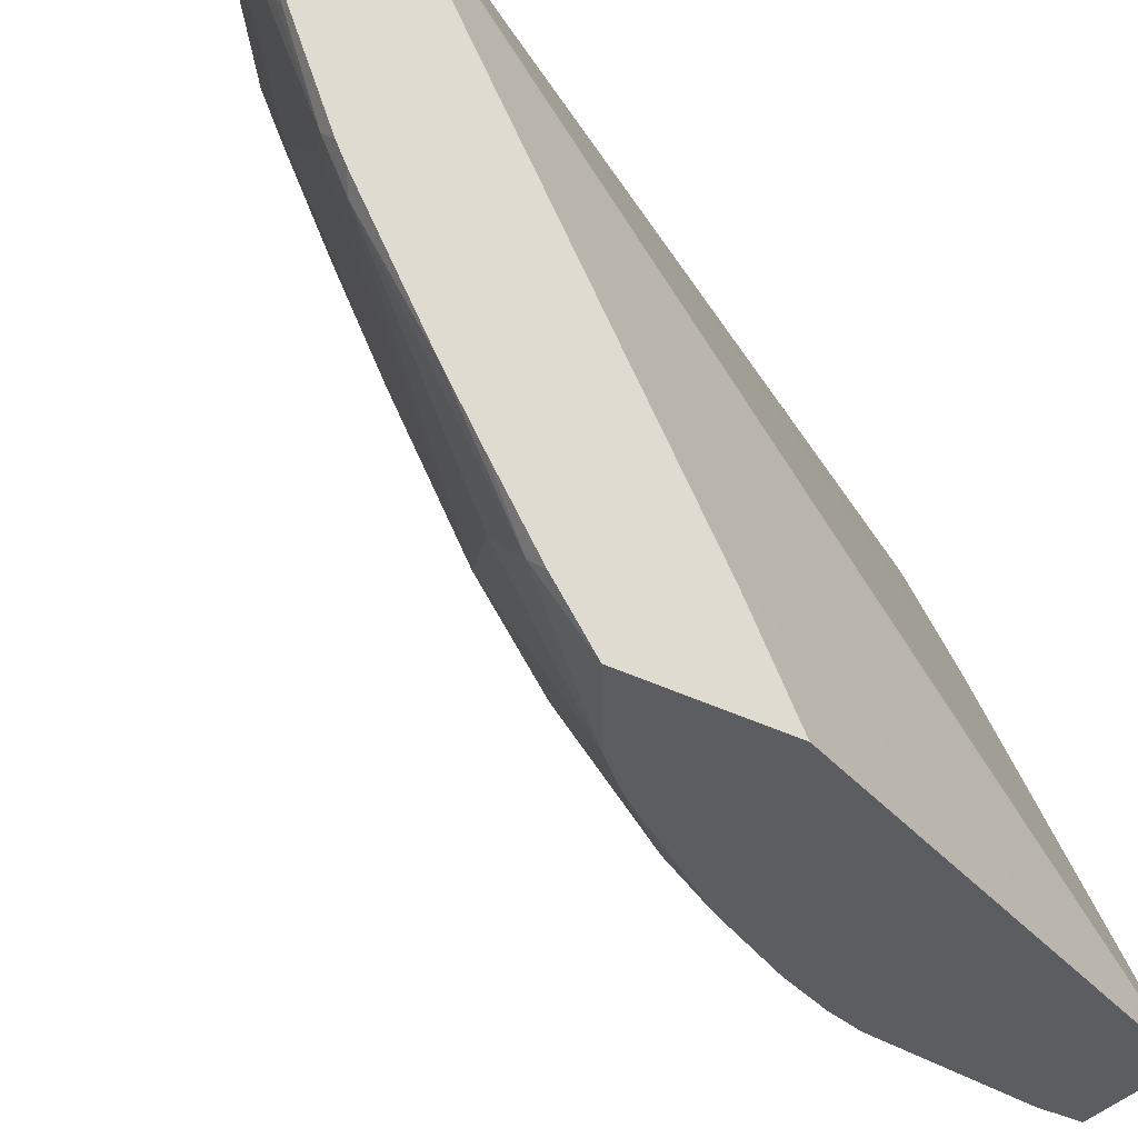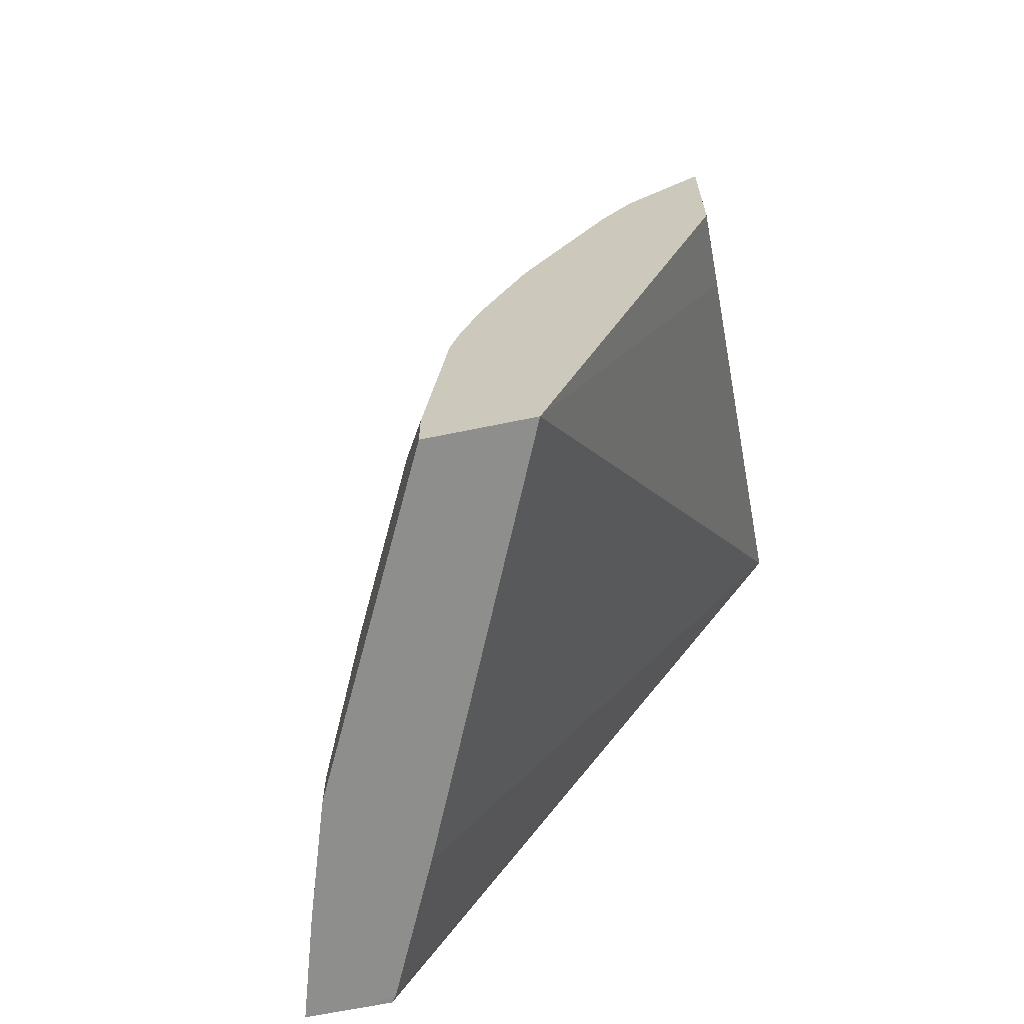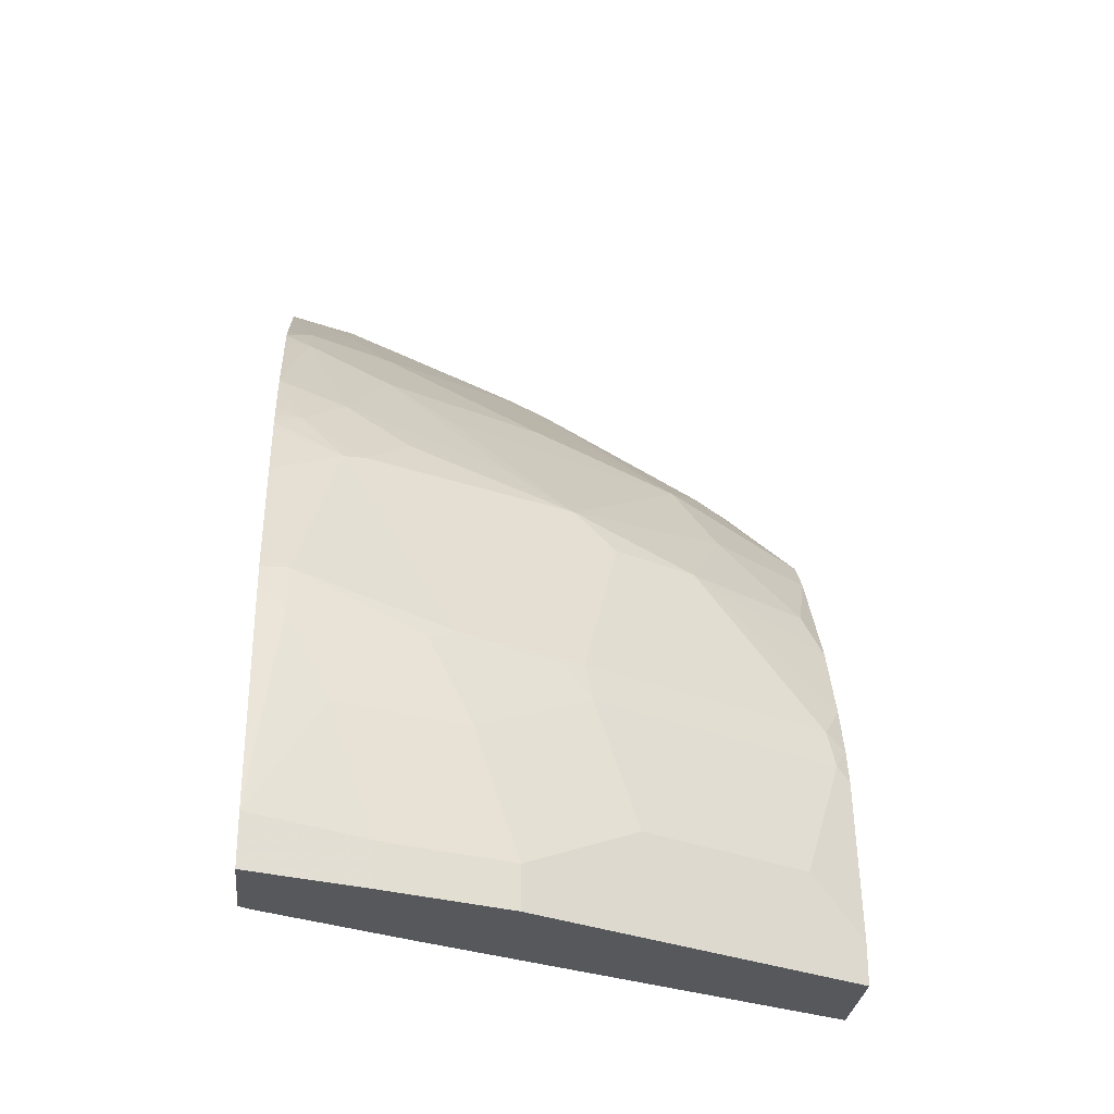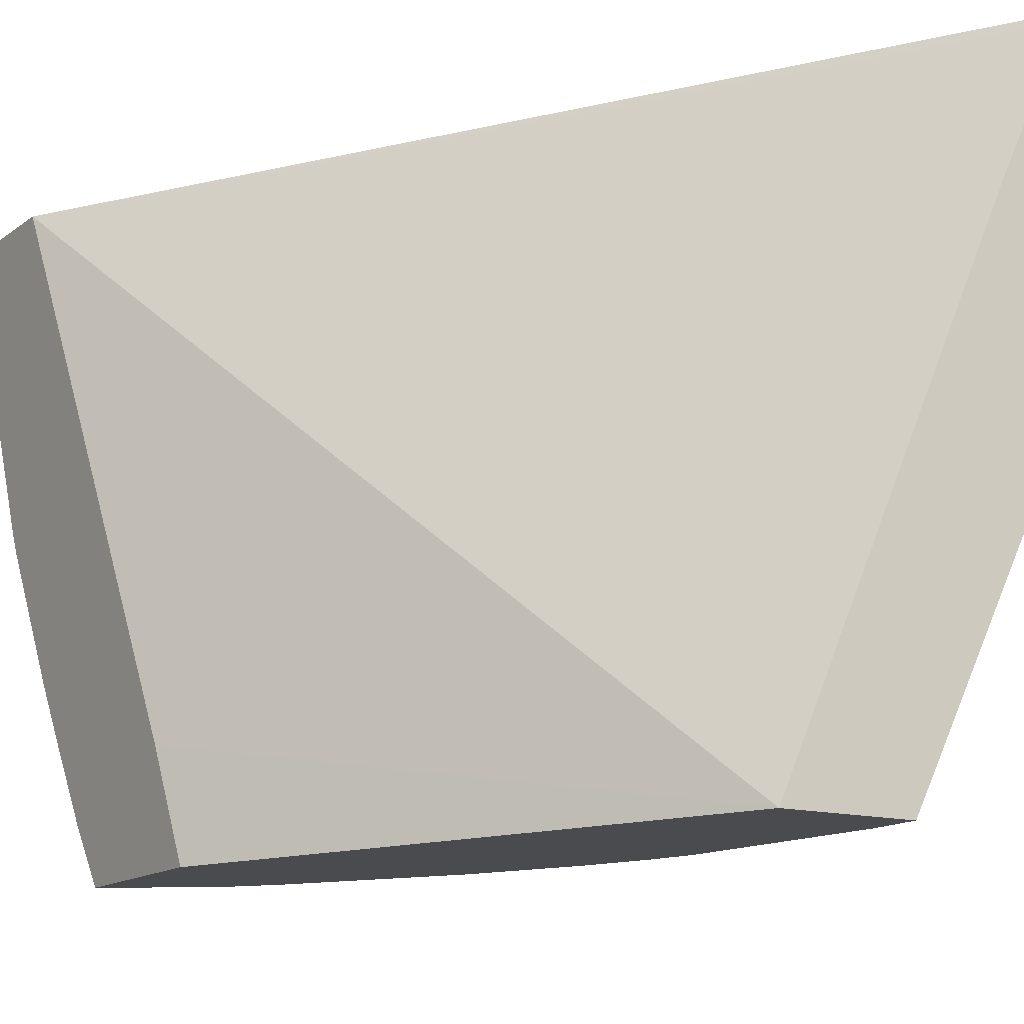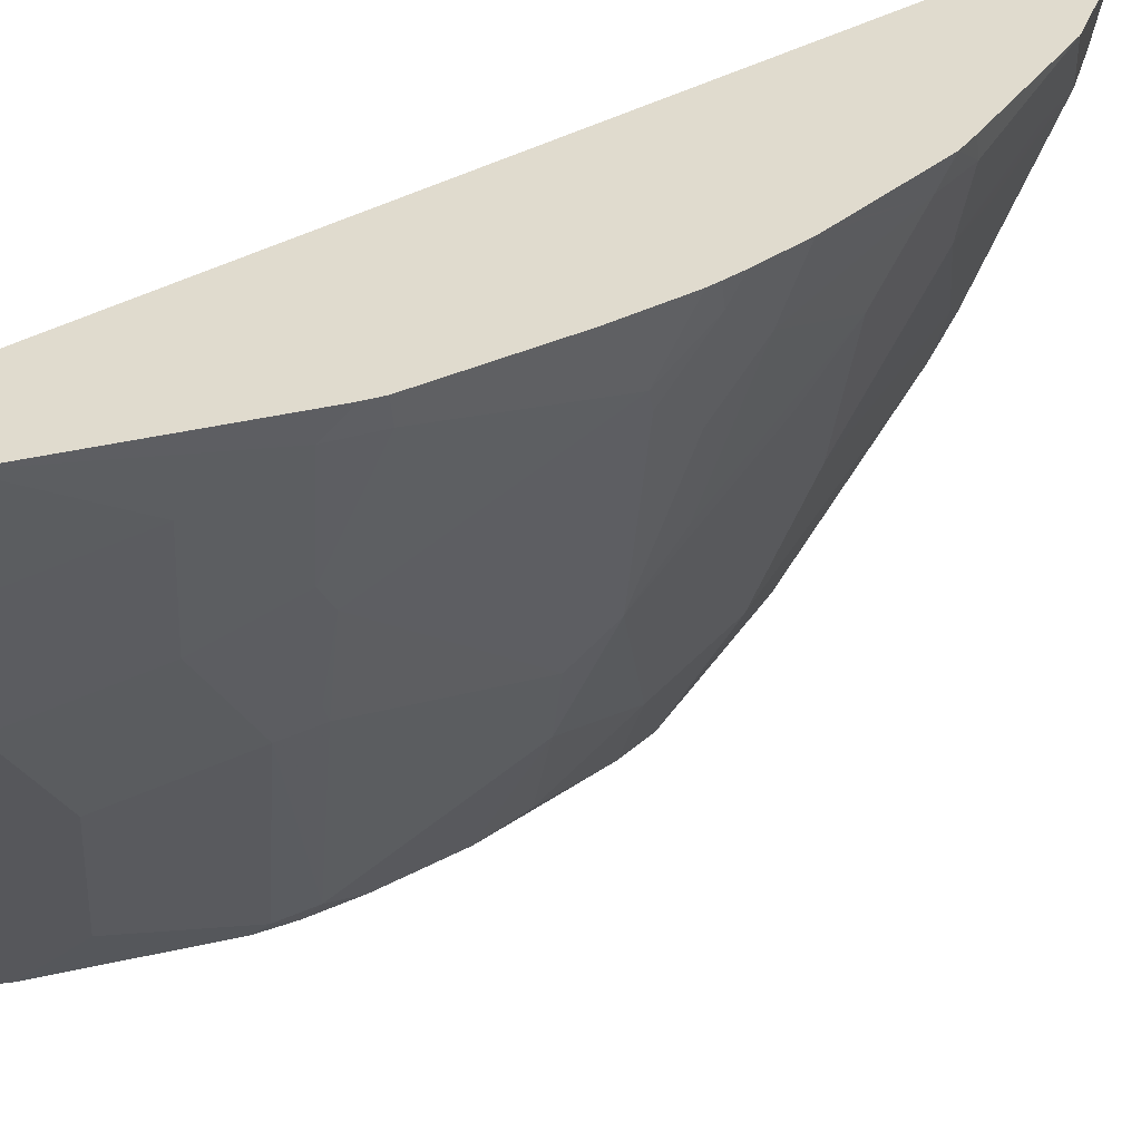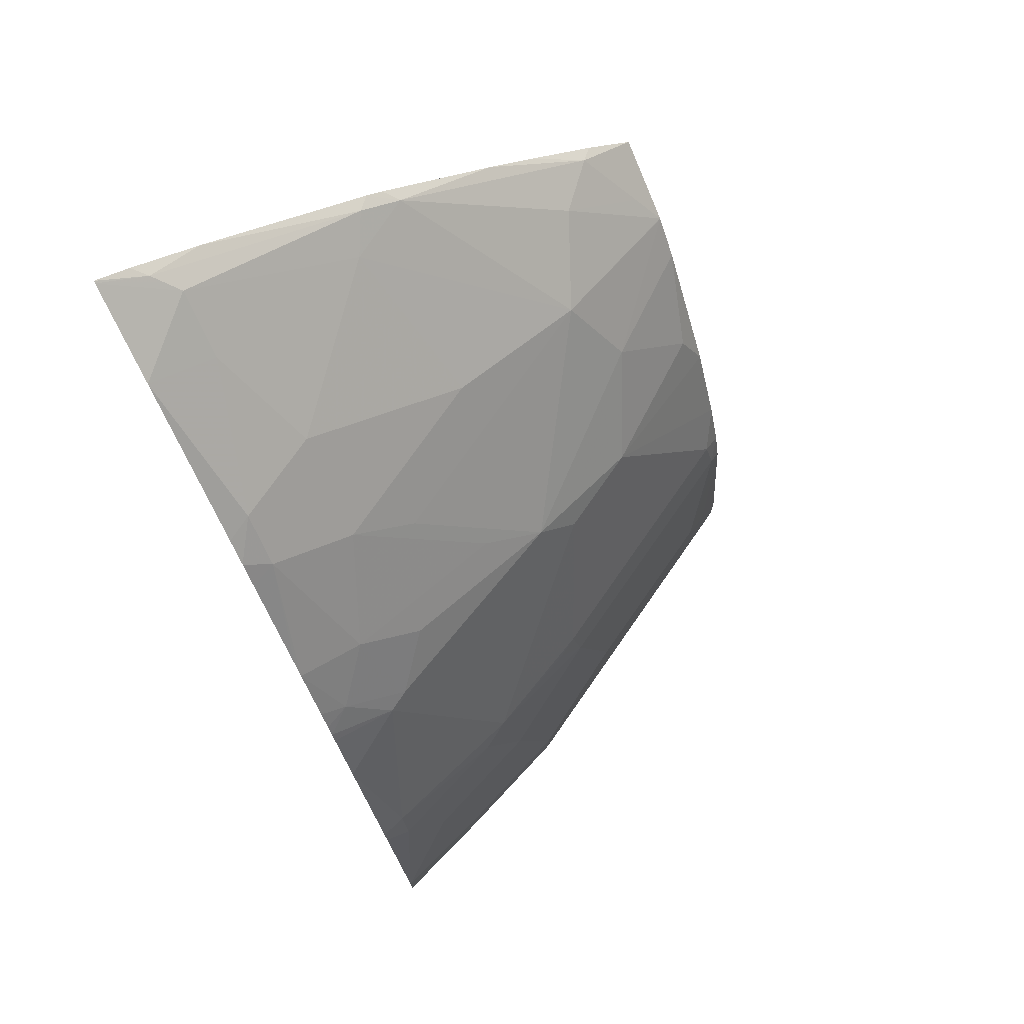
<metadata>
{"format":"obj","ext":"obj","renderer":"f3d","projection":"perspective","resolution":1024,"background":"white","views":[{"elev":-35.8,"azim":56.4,"up":"+Y"},{"elev":-64.9,"azim":11.8,"up":"+Z"},{"elev":-28.6,"azim":-95.8,"up":"+Z"},{"elev":-13.7,"azim":148.5,"up":"+Y"},{"elev":33.5,"azim":-100.5,"up":"+Y"},{"elev":74.9,"azim":-118.5,"up":"+Z"}]}
</metadata>
<code>
v -0.3514 -0.8199 -0.00016
v -0.3027 -0.8199 -0.00016
v -0.3514 -0.8199 0.0196
v -0.3516 -0.8196 -0.00016
v -0.3905 -0.6247 -0.00016
v -0.2186 -0.5541 0.3583
v -0.2186 -0.777 0.2323
v -0.2186 -0.8199 0.2102
v -0.3579 -0.8069 0.03256
v -0.3417 -0.8199 0.09769
v -0.3579 -0.8069 -0.00016
v -0.3906 -0.6244 -0.00016
v -0.2186 -0.5541 0.4126
v -0.4217 -0.5583 -0.00016
v -0.4245 -0.5541 -7.925e-05
v -0.2186 -0.8199 0.2777
v -0.3644 -0.7939 0.04557
v -0.3839 -0.7549 0.04557
v -0.4294 -0.664 -0.00016
v -0.3368 -0.8199 0.1147
v -0.3449 -0.8134 0.1042
v -0.2197 -0.5541 0.412
v -0.2245 -0.5759 0.4051
v -0.2186 -0.5701 0.408
v -0.4367 -0.5541 -0.00016
v -0.2441 -0.8102 0.2684
v -0.2537 -0.8199 0.2539
v -0.2186 -0.7965 0.2948
v -0.2245 -0.7907 0.2977
v -0.3644 -0.7744 0.1042
v -0.4035 -0.7158 0.04557
v -0.4295 -0.6638 0.01955
v -0.4035 -0.6963 0.1042
v -0.4295 -0.6638 -0.00016
v -0.3417 -0.8102 0.122
v -0.327 -0.8199 0.1392
v -0.2613 -0.5541 0.3884
v -0.2343 -0.5857 0.3978
v -0.2245 -0.6735 0.366
v -0.2186 -0.6014 0.3968
v -0.4648 -0.5541 -0.00016
v -0.2441 -0.7711 0.2977
v -0.2539 -0.8199 0.2538
v -0.2831 -0.7516 0.2782
v -0.2186 -0.7653 0.3148
v -0.2186 -0.7418 0.3295
v -0.2245 -0.693 0.3563
v -0.449 -0.6052 0.01955
v -0.423 -0.6573 0.08464
v -0.4295 -0.6443 0.07809
v -0.4002 -0.693 0.122
v -0.4051 -0.6833 0.1196
v -0.423 -0.6378 0.1237
v -0.449 -0.6052 -0.00016
v -0.3417 -0.7516 0.2001
v -0.3075 -0.8199 0.1782
v -0.3244 -0.5541 0.3356
v -0.3189 -0.5662 0.3384
v -0.2603 -0.5857 0.3774
v -0.2994 -0.6052 0.3384
v -0.2733 -0.6052 0.3587
v -0.2408 -0.6638 0.3579
v -0.2186 -0.6794 0.3646
v -0.4648 -0.5541 0.02327
v -0.3026 -0.7711 0.2391
v -0.2684 -0.8199 0.2368
v -0.2994 -0.6833 0.2993
v -0.3189 -0.6443 0.2993
v -0.3221 -0.6735 0.2782
v -0.3612 -0.693 0.2196
v -0.2186 -0.6872 0.3607
v -0.449 -0.5857 0.07809
v -0.4295 -0.6247 0.1172
v -0.449 -0.5662 0.1172
v -0.3612 -0.7126 0.2001
v -0.4441 -0.5662 0.1391
v -0.4002 -0.5955 0.2196
v -0.4051 -0.5857 0.2172
v -0.3026 -0.8102 0.2001
v -0.3344 -0.5541 0.3269
v -0.3384 -0.5662 0.3188
v -0.3384 -0.6052 0.2993
v -0.449 -0.5541 0.1292
v -0.3417 -0.6345 0.2782
v -0.3579 -0.6638 0.2407
v -0.3774 -0.5857 0.2603
v -0.3807 -0.615 0.2391
v -0.4472 -0.5541 0.1376
v -0.4209 -0.5541 0.1995
v -0.397 -0.5662 0.2407
v -0.4045 -0.5541 0.2333
v -0.407 -0.5541 0.2283
v -0.3428 -0.5541 0.3167
v -0.3749 -0.5541 0.2773
v -0.3799 -0.5541 0.2711
v -0.3959 -0.5541 0.2473
v -0.4014 -0.5541 0.2386
f 44 47 62
f 43 44 65
f 43 65 66
f 44 62 67
f 44 67 68
f 44 68 69
f 44 69 70
f 44 70 65
f 46 71 47
f 50 73 74
f 48 50 72
f 48 72 64
f 49 73 50
f 50 74 72
f 51 53 52
f 51 75 53
f 42 47 44
f 53 76 73
f 53 75 70
f 47 71 63
f 41 48 64
f 35 36 55
f 39 63 40
f 32 54 34
f 53 70 77
f 32 49 50
f 32 50 48
f 33 35 51
f 33 51 52
f 33 52 53
f 33 53 73
f 33 73 49
f 35 55 75
f 35 75 51
f 36 56 55
f 37 57 58
f 37 58 59
f 37 59 38
f 38 59 60
f 38 60 61
f 38 61 62
f 38 62 39
f 39 62 47
f 39 47 63
f 41 54 48
f 53 77 78
f 77 87 86
f 55 79 65
f 74 88 83
f 76 78 89
f 76 89 88
f 32 48 54
f 77 86 90
f 77 90 78
f 78 90 91
f 78 91 92
f 78 92 89
f 74 76 88
f 80 93 81
f 81 94 95
f 81 95 86
f 81 86 82
f 82 86 85
f 82 85 84
f 86 95 90
f 90 95 96
f 90 96 97
f 90 97 91
f 81 93 94
f 53 78 76
f 73 76 74
f 70 86 87
f 55 65 70
f 55 70 75
f 55 56 79
f 56 66 79
f 57 80 58
f 58 80 81
f 58 81 82
f 58 82 68
f 58 68 60
f 70 87 77
f 58 60 59
f 60 68 67
f 60 67 62
f 64 74 83
f 65 79 66
f 68 82 84
f 68 84 69
f 69 84 70
f 70 84 85
f 70 85 86
f 60 62 61
f 31 49 32
f 64 72 74
f 30 35 33
f 3 9 4
f 3 10 9
f 4 9 11
f 5 12 6
f 6 13 24
f 6 24 40
f 6 40 63
f 6 63 71
f 6 71 46
f 2 7 8
f 6 46 45
f 6 28 16
f 6 16 8
f 6 8 7
f 6 12 14
f 6 14 15
f 6 15 25
f 6 25 41
f 6 41 64
f 6 64 83
f 6 45 28
f 6 83 88
f 2 6 7
f 1 12 5
f 31 33 49
f 1 2 8
f 1 8 16
f 1 16 27
f 1 27 43
f 1 43 66
f 1 66 56
f 1 56 36
f 1 36 20
f 2 5 6
f 1 20 10
f 1 3 4
f 1 4 11
f 1 11 19
f 1 19 34
f 1 34 54
f 1 54 41
f 1 41 25
f 1 25 14
f 1 14 12
f 1 10 3
f 6 88 89
f 1 5 2
f 6 92 91
f 18 32 19
f 18 30 33
f 18 33 31
f 19 32 34
f 20 35 21
f 20 36 35
f 21 35 30
f 22 37 38
f 23 38 39
f 18 31 32
f 23 39 40
f 26 29 42
f 26 42 27
f 27 42 44
f 27 44 43
f 28 45 29
f 29 45 46
f 29 46 47
f 29 47 42
f 6 89 92
f 23 40 24
f 17 30 18
f 22 38 23
f 16 29 26
f 6 91 97
f 17 21 30
f 6 96 95
f 6 95 94
f 6 94 93
f 6 93 80
f 6 80 57
f 6 57 37
f 6 37 22
f 6 22 13
f 9 17 18
f 6 97 96
f 16 28 29
f 9 19 11
f 9 10 17
f 10 20 21
f 10 21 17
f 13 22 23
f 13 23 24
f 14 25 15
f 16 26 27
f 9 18 19

</code>
